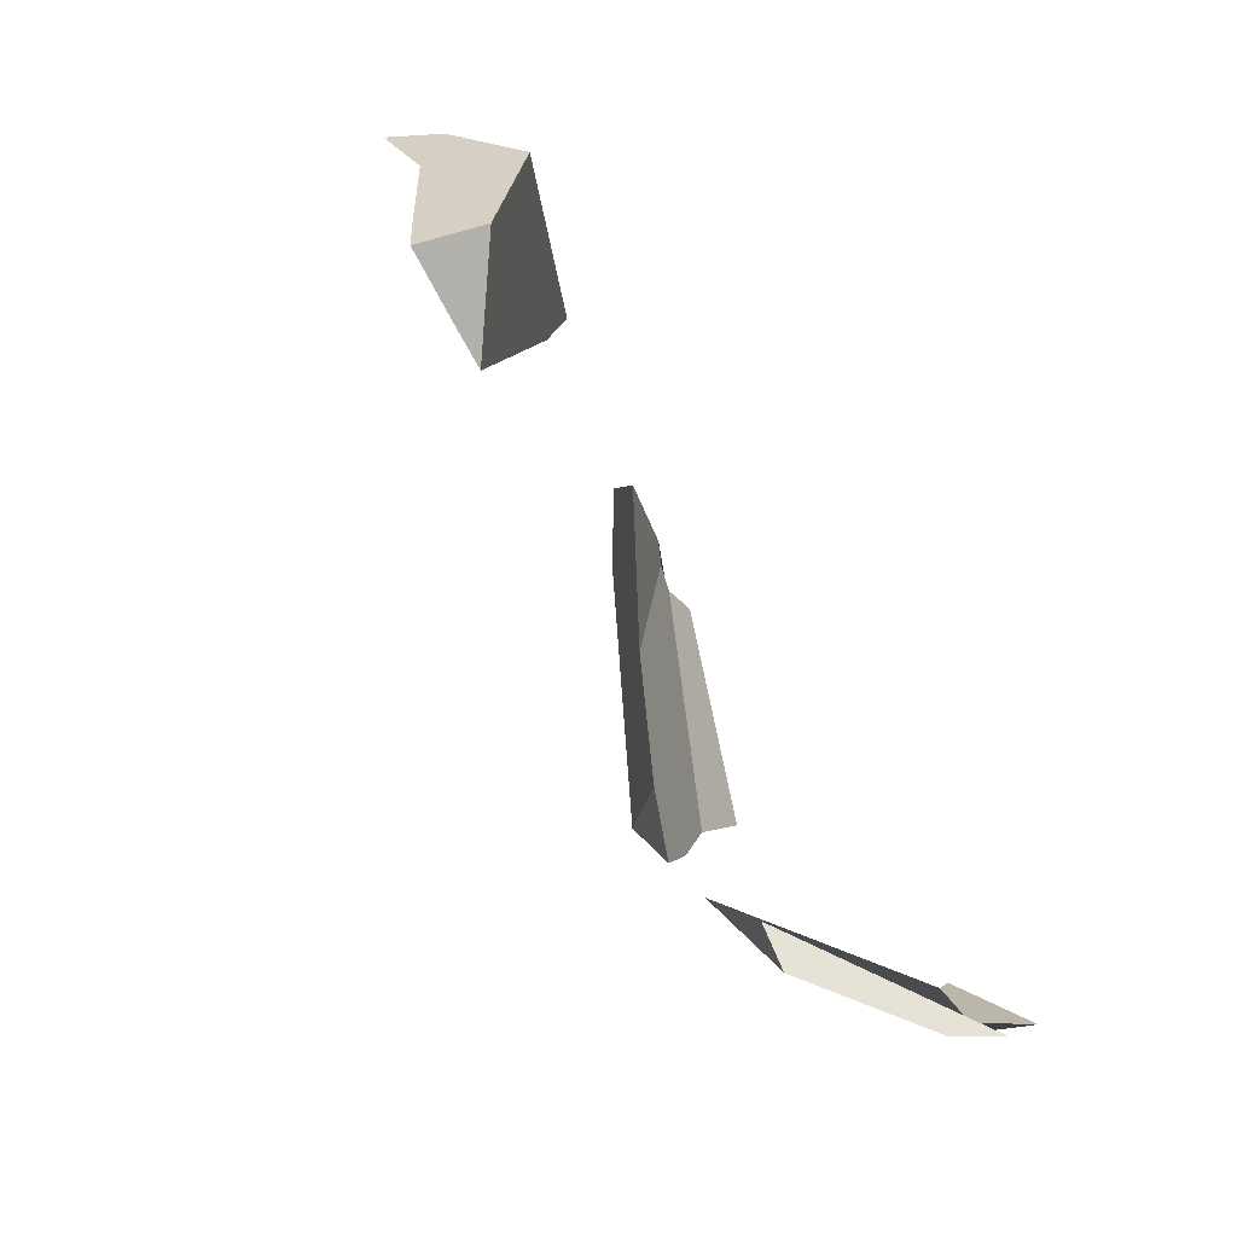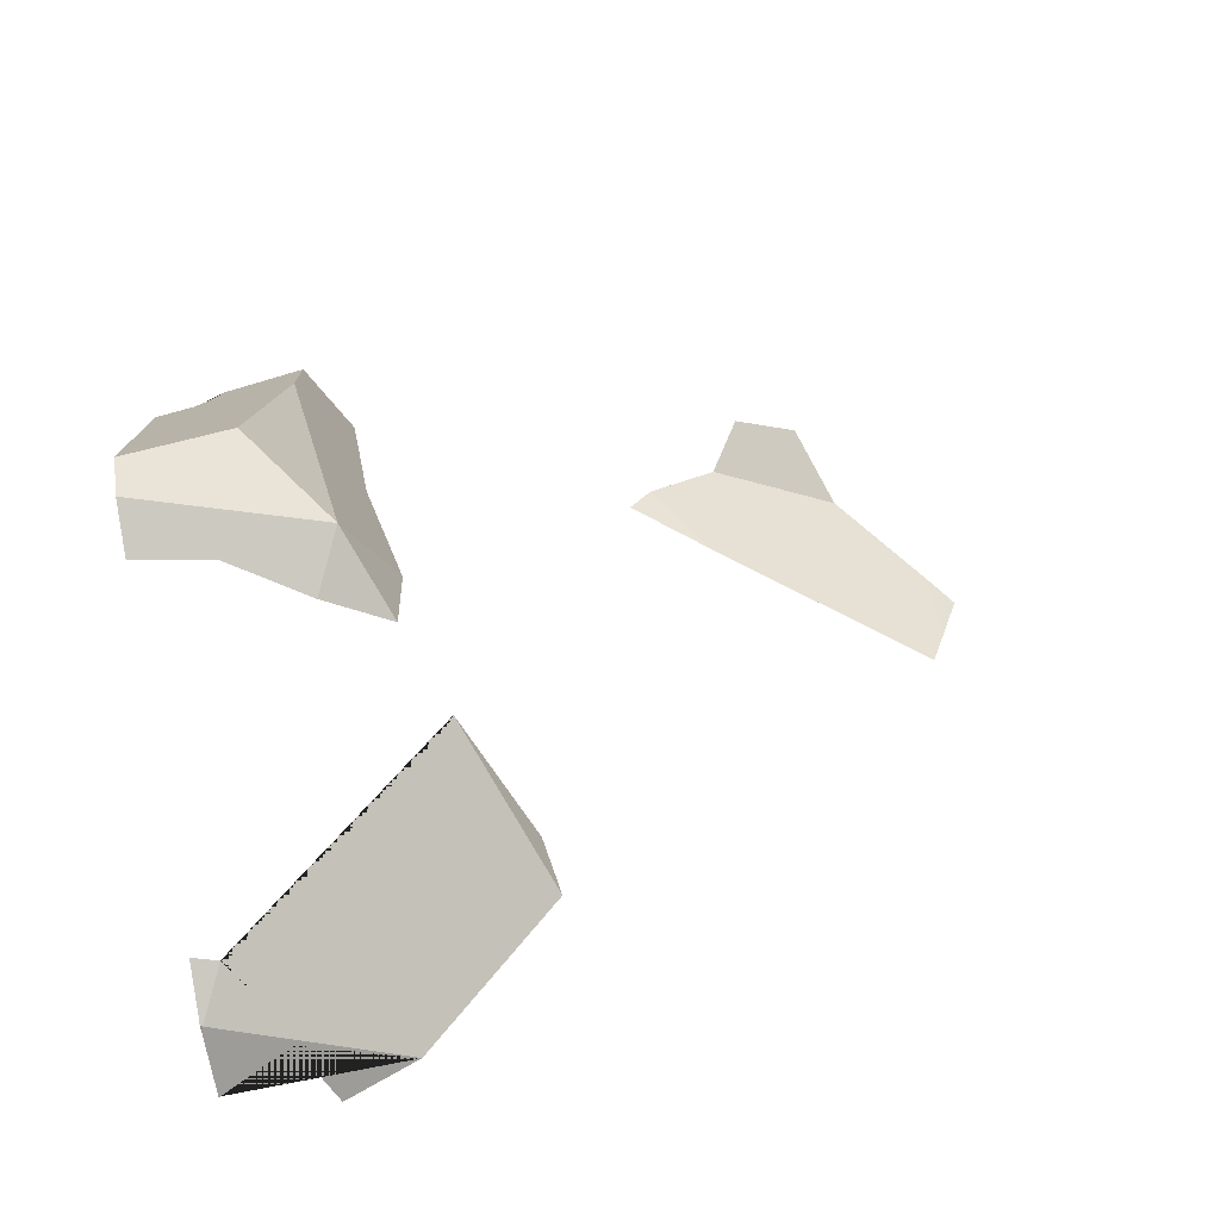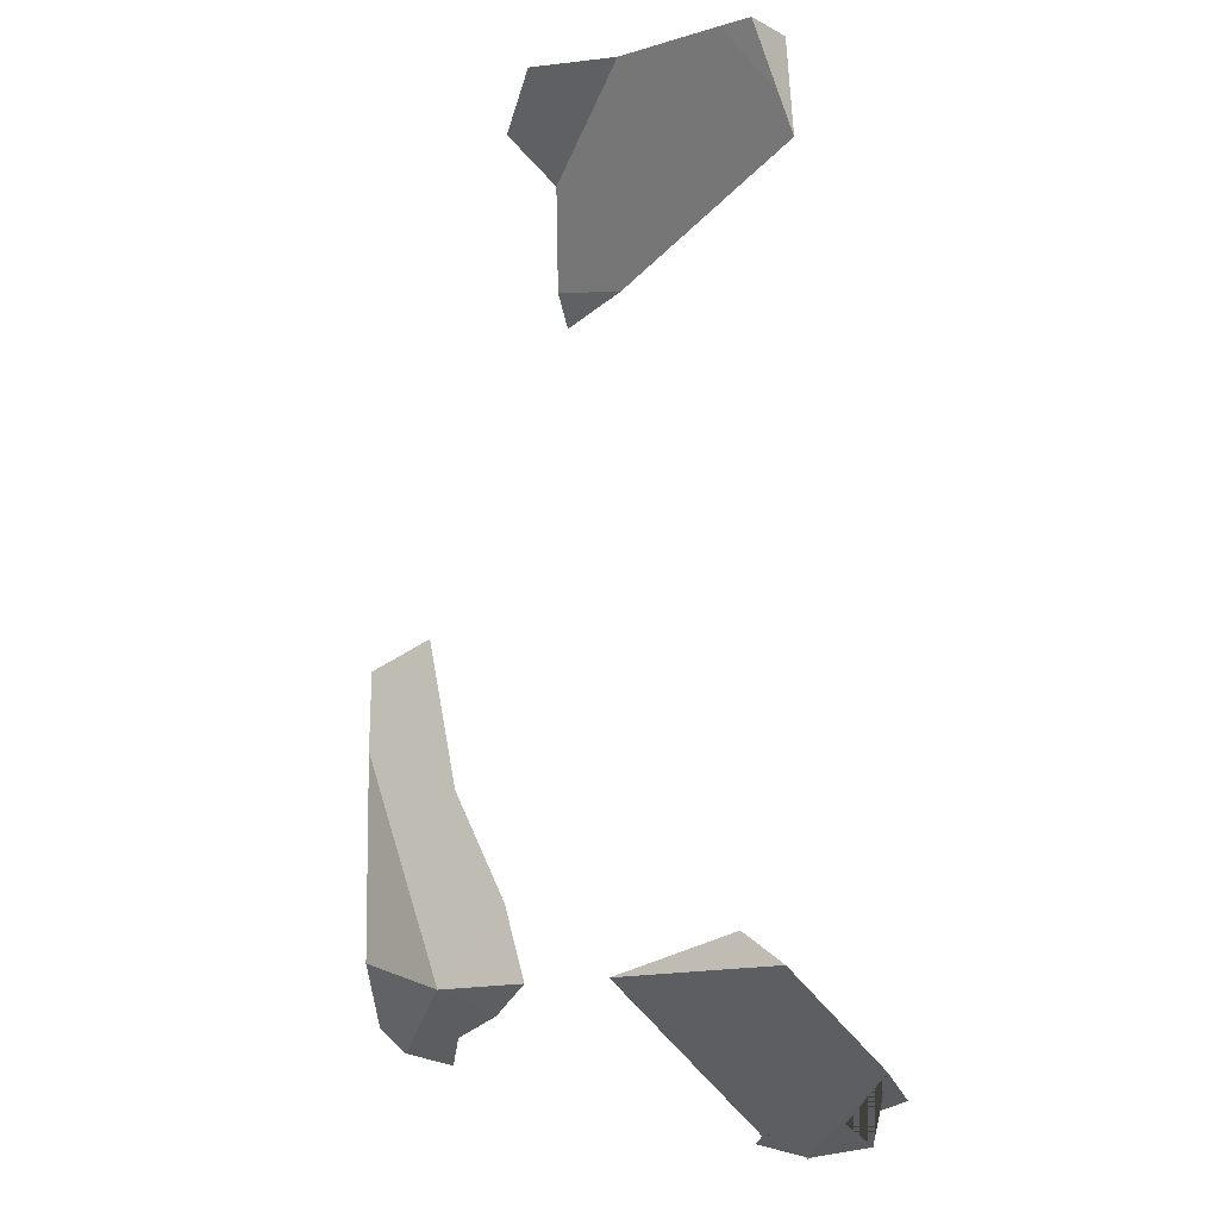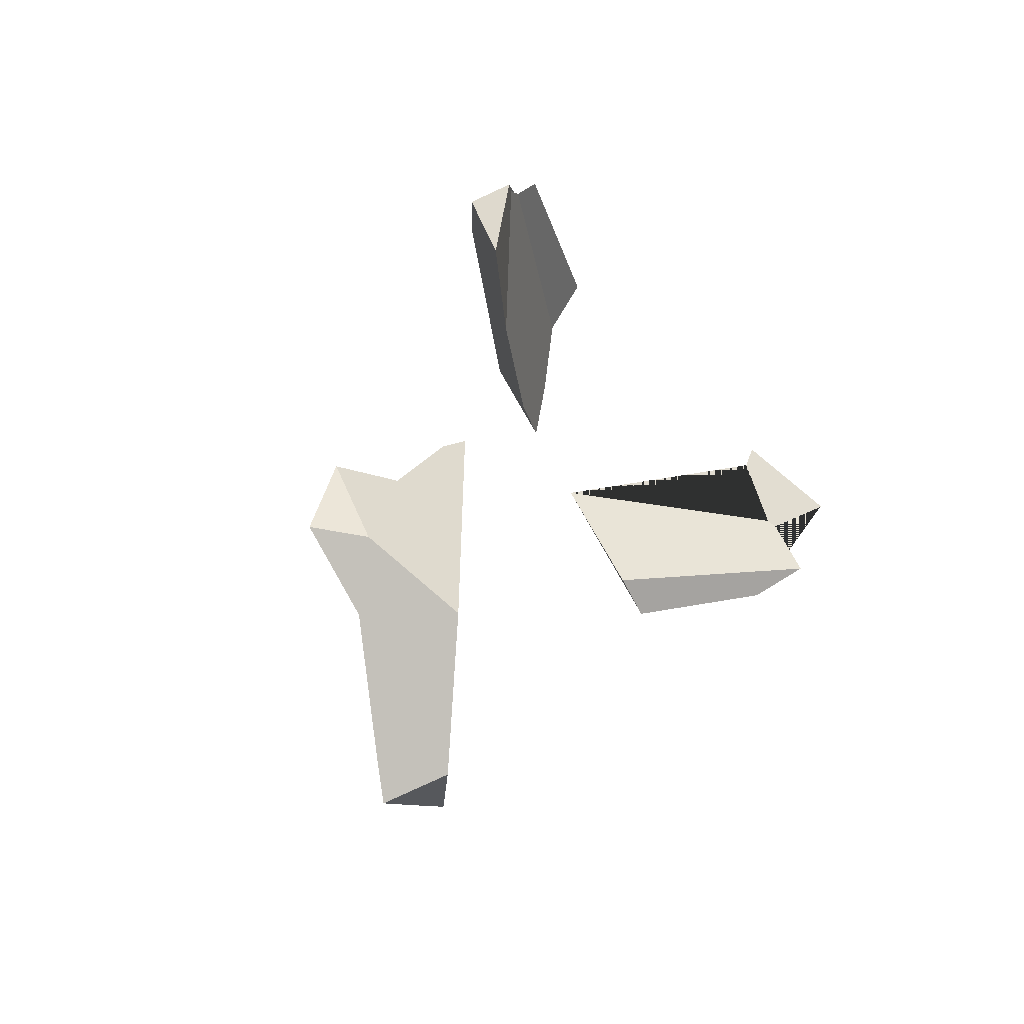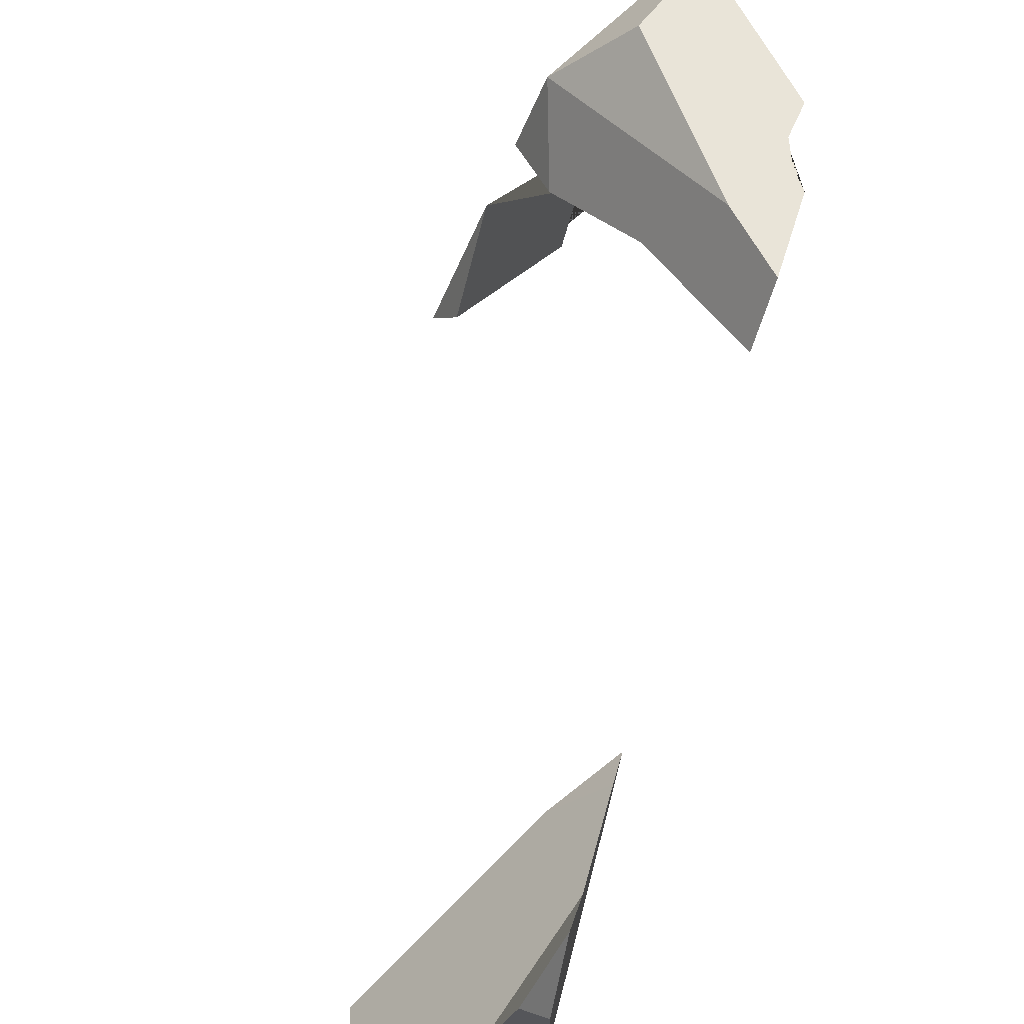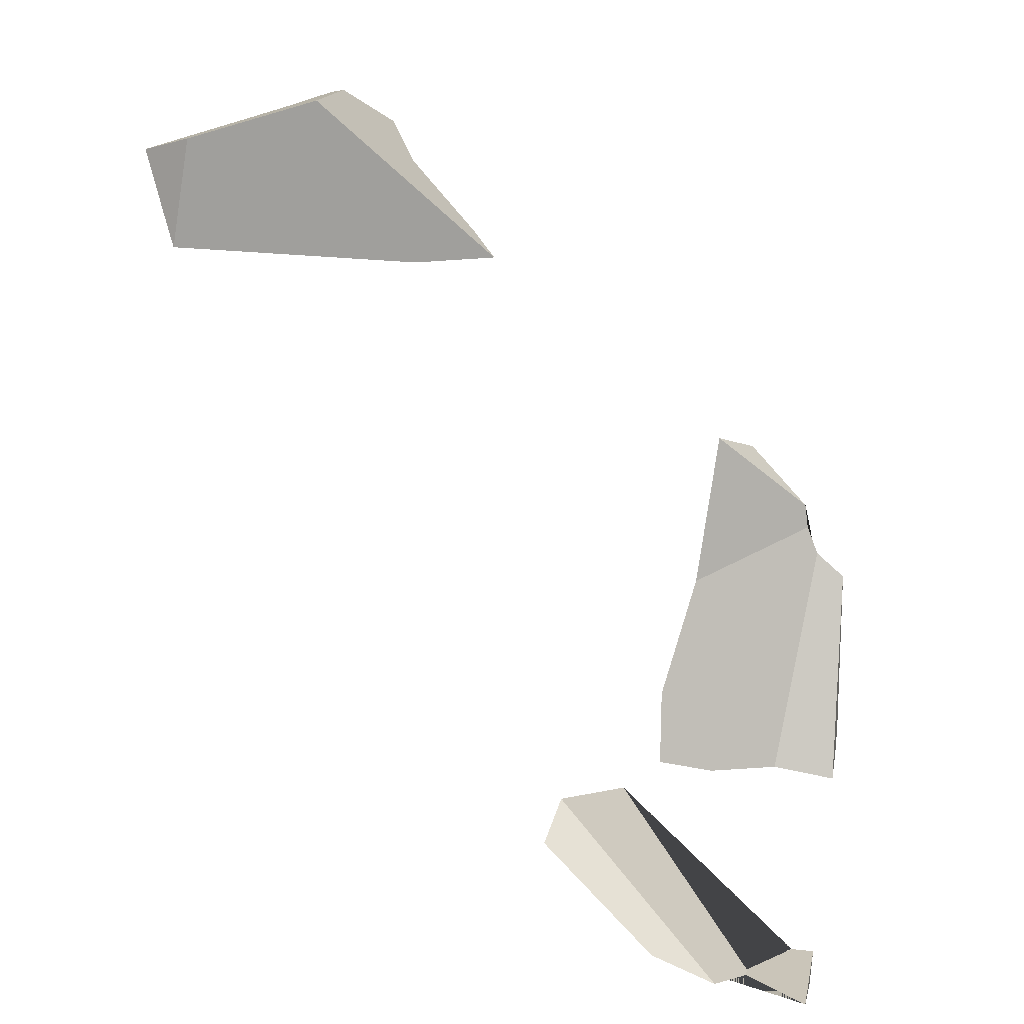
<metadata>
{"format":"obj","ext":"obj","renderer":"f3d","projection":"perspective","resolution":1024,"background":"white","views":[{"elev":17.8,"azim":137.0,"up":"+Y"},{"elev":-76.4,"azim":9.7,"up":"+Y"},{"elev":-19.9,"azim":94.9,"up":"+Y"},{"elev":76.1,"azim":130.5,"up":"+Y"},{"elev":60.5,"azim":154.1,"up":"+Z"},{"elev":14.3,"azim":-168.7,"up":"+Y"}]}
</metadata>
<code>
o Cube_shard.012_Cube_shard.111
v -0.9406 0.425 0.9602
v -0.9581 0.4057 0.9749
v -0.9556 0.4086 0.9757
v -0.9481 0.4171 0.9752
v -0.9445 0.4213 0.9799
v -0.9406 0.4255 0.9718
v -0.9406 0.4251 0.9625
v -0.935 0.4233 0.956
v -0.9283 0.4213 0.951
v -0.9265 0.4092 0.9504
v -0.9499 0.4057 0.9686
v -0.9222 0.4198 0.9541
v -0.9223 0.4196 0.9541
v -0.9249 0.4131 0.9518
v -0.9839 0.3806 0.9929
v -0.9947 0.3705 1
v -0.9876 0.3782 1
v -0.9817 0.3624 0.9894
v -0.9951 0.3675 1
v -0.9782 0.3489 0.9833
v -0.9784 0.3403 0.9812
v -0.9847 0.3382 0.9849
v -0.9925 0.3374 0.99
v -0.9965 0.364 1
v -0.9958 0.3659 1
v -1 0.3357 0.9916
v -1 0.361 1
v -0.9929 0.3277 0.9496
v -0.993 0.3276 0.9483
v -0.9998 0.3262 0.9453
v -1 0.3261 0.9452
v -1 0.3264 0.9512
v -1 0.3267 0.9581
v -0.9975 0.3271 0.9573
v -0.9751 0.3401 0.972
v -0.9696 0.3435 0.9583
v -0.9901 0.3295 0.9416
v -0.9684 0.3396 0.9538
v -0.9826 0.3312 0.9438
v -1 0.3252 0.9512
v -0.9998 0.3251 0.9523
v -1 0.3252 0.9517
v -1 0.325 0.9522
v -1 0.325 0.9525
v -1 0.3252 0.9528
v -1 0.34 1
v -1 0.3372 0.997
v -0.982 0.3406 0.9909
v -0.9898 0.3453 1
v -0.9877 0.3659 1
v -0.9874 0.3687 1
v -0.9377 0.4249 0.977
v -0.9343 0.4236 0.9677
v -0.9249 0.4206 0.9572
f 1 2 3 4 5 6 7
f 2 1 8 9 10 11
f 10 9 12 13 14
f 5 52 6
f 4 53 52 5
f 6 52 53 7
f 53 4 3 11 10 14 54
f 53 54 8 1 7
f 11 3 2
f 13 54 14
f 54 12 9 8
f 12 54 13
f 15 16 17
f 16 15 18 19
f 19 18 20 21 22 23 24 25
f 24 23 26 27
f 46 27 26 47
f 47 48 49 46
f 50 25 24 27 46 49
f 47 26 23 22 48
f 49 48 51 50
f 25 50 51 17 16 19
f 48 22 21
f 51 48 20 18 15 17
f 48 21 20
f 28 29 30 31 32 33 34
f 29 28 35 36 37
f 37 36 38 39
f 31 40 32
f 30 41 42 40 31
f 32 40 42 43 44 45 33
f 39 41 30 29 37
f 42 41 43
f 43 41 44
f 44 41 45
f 33 45 41 34
f 34 41 39 38 35 28
f 35 38 36

</code>
